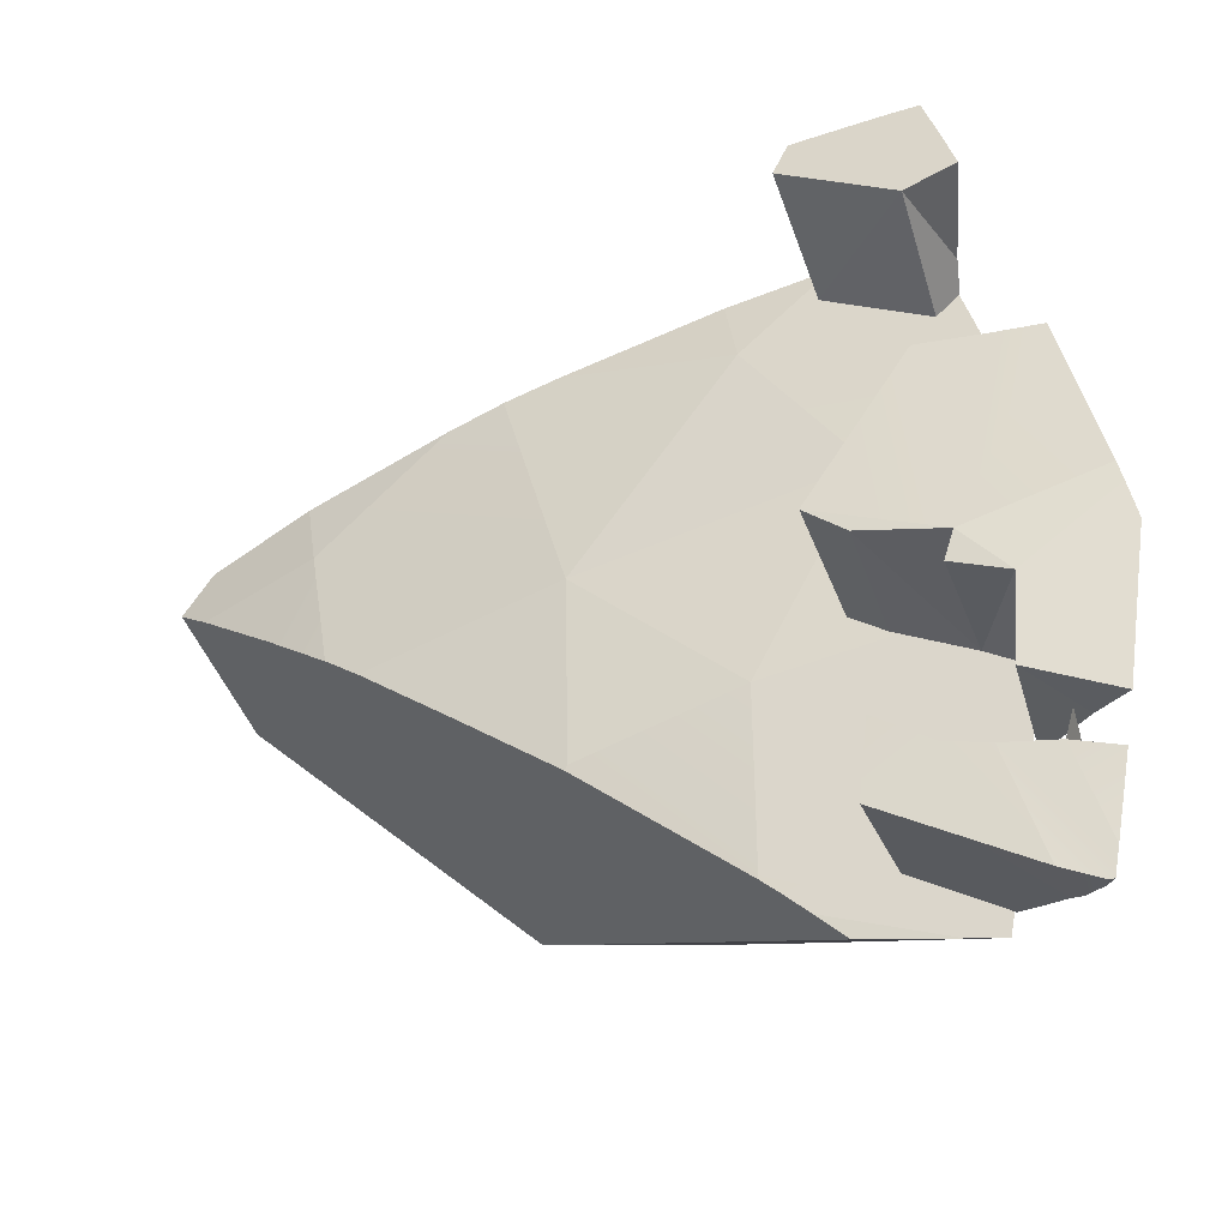
<metadata>
{"format":"obj","ext":"obj","renderer":"f3d","projection":"perspective","resolution":1024,"background":"white","views":[{"elev":16.3,"azim":-3.6,"up":"+Y"}]}
</metadata>
<code>
g  Instance
v -3.976 -41.16 3.939
v -3.263 -40.98 4.367
v -3.285 -40.86 4.016
v -3.976 -41.16 3.939
v -4.212 -41.28 3.909
v -3.263 -40.98 4.367
v -3.263 -40.98 4.367
v -4.212 -41.28 3.909
v -4.009 -41.72 5.091
v -2.834 -41.23 5.229
v -2.21 -41.23 5.591
v -2.302 -40.88 4.894
v -2.302 -40.88 4.894
v -2.21 -41.23 5.591
v -2.192 -41.16 5.463
v -2.71 -42.51 7.019
v -2.557 -42.49 7.074
v -3.215 -42.51 6.761
v -3.215 -42.51 6.761
v -2.557 -42.49 7.074
v -3.315 -42.47 6.664
v -3.315 -42.47 6.664
v -2.557 -42.49 7.074
v -2.42 -42.02 6.612
v -3.215 -42.51 6.761
v -3.092 -42.56 6.878
v -2.71 -42.51 7.019
v -4.448 -41.41 3.872
v -5.051 -41.77 3.768
v -5.027 -41.89 4.113
v -2.431 -40.59 4.168
v -2.445 -40.57 4.082
v -2.499 -40.58 4.079
v -3.263 -40.98 4.367
v -4.009 -41.72 5.091
v -2.834 -41.23 5.229
v -3.357 -41.91 5.918
v -2.834 -41.23 5.229
v -4.009 -41.72 5.091
v -4.04 -42.24 5.841
v -3.357 -41.91 5.918
v -4.009 -41.72 5.091
v -2.266 -41.45 5.915
v -2.21 -41.23 5.591
v -2.542 -41.61 6.009
v -2.542 -41.61 6.009
v -2.21 -41.23 5.591
v -2.834 -41.23 5.229
v -2.834 -41.23 5.229
v -3.357 -41.91 5.918
v -2.542 -41.61 6.009
v -2.84 -40.69 4.055
v -3.285 -40.86 4.016
v -3.263 -40.98 4.367
v -2.905 -42.35 6.78
v -2.857 -42.16 6.576
v -2.532 -42.41 7.029
v -2.532 -42.41 7.029
v -2.857 -42.16 6.576
v -2.514 -42.35 6.96
v -2.517 -41.27 6.688
v -2.703 -41.17 6.478
v -2.747 -41.27 6.566
v -2.278 -41.13 5.394
v -2.245 -40.71 5.687
v -2.203 -41.12 5.421
v -2.672 -40.23 4.852
v -2.915 -40.79 4.231
v -2.481 -40.79 4.595
v -2.485 -40.58 4.08
v -2.445 -40.57 4.082
v -2.424 -40.61 4.211
v -2.915 -40.79 4.231
v -2.832 -40.69 4.055
v -2.387 -40.68 4.431
v -2.387 -40.68 4.431
v -2.832 -40.69 4.055
v -2.421 -40.62 4.228
v -2.421 -40.62 4.228
v -2.832 -40.69 4.055
v -2.494 -40.58 4.078
v -2.494 -40.58 4.078
v -2.485 -40.58 4.08
v -2.421 -40.62 4.228
v -2.421 -40.62 4.228
v -2.485 -40.58 4.08
v -2.424 -40.61 4.211
v -2.481 -40.79 4.595
v -2.915 -40.79 4.231
v -2.373 -40.71 4.511
v -2.373 -40.71 4.511
v -2.915 -40.79 4.231
v -2.387 -40.68 4.431
v -2.989 -41.68 5.835
v -2.713 -41.32 5.48
v -2.846 -41.7 5.965
v -2.514 -42.35 6.96
v -2.857 -42.16 6.576
v -2.503 -42.31 6.938
v -2.503 -42.31 6.938
v -2.857 -42.16 6.576
v -2.647 -42.2 6.747
v -2.473 -40.07 4.602
v -2.522 -39.97 4.305
v -2.648 -40.01 4.298
v -2.793 -40.05 4.289
v -2.672 -40.23 4.852
v -2.648 -40.01 4.298
v -2.648 -40.01 4.298
v -2.672 -40.23 4.852
v -2.473 -40.07 4.602
v -2.473 -40.07 4.602
v -2.672 -40.23 4.852
v -2.442 -40.13 4.788
v -2.672 -40.23 4.852
v -2.793 -40.05 4.289
v -3.135 -40.23 4.428
v -3.135 -40.23 4.428
v -2.793 -40.05 4.289
v -3.058 -40.14 4.271
v -3.215 -41.18 6.163
v -3.053 -41.22 6.322
v -2.703 -41.17 6.478
v -2.435 -41.7 7.269
v -2.24 -41.7 7.347
v -2.29 -41.81 7.219
v -2.748 -40.68 5.661
v -2.47 -40.63 5.731
v -2.49 -41.18 5.35
v -2.534 -41.72 6.172
v -2.34 -41.74 6.324
v -2.517 -41.27 6.688
v -2.517 -41.27 6.688
v -2.34 -41.74 6.324
v -2.333 -41.73 6.345
v -2.846 -41.7 5.965
v -2.534 -41.72 6.172
v -3.053 -41.22 6.322
v -2.517 -41.27 6.688
v -2.105 -41 6.51
v -2.703 -41.17 6.478
v -2.703 -41.17 6.478
v -2.105 -41 6.51
v -2.123 -40.95 6.433
v -2.435 -41.7 7.269
v -2.313 -41.95 7.601
v -2.24 -41.7 7.347
v -2.662 -41.73 7.201
v -2.328 -42 7.651
v -2.435 -41.7 7.269
v -2.435 -41.7 7.269
v -2.328 -42 7.651
v -2.313 -41.95 7.601
v -2.364 -42.04 7.686
v -2.339 -42.04 7.69
v -2.522 -42.03 7.602
v -2.522 -42.03 7.602
v -2.339 -42.04 7.69
v -2.662 -41.73 7.201
v -2.662 -41.73 7.201
v -2.339 -42.04 7.69
v -2.328 -42 7.651
v -2.397 -41.96 6.643
v -2.277 -41.71 6.955
v -2.563 -41.52 6.997
v -2.563 -41.52 6.997
v -2.277 -41.71 6.955
v -2.198 -41.55 7.191
v -2.534 -41.72 6.172
v -2.703 -41.17 6.478
v -3.053 -41.22 6.322
v -2.517 -41.27 6.688
v -2.747 -41.27 6.566
v -2.534 -41.72 6.172
v -2.672 -40.23 4.852
v -3.135 -40.23 4.428
v -2.915 -40.79 4.231
v -2.435 -41.7 7.269
v -2.29 -41.81 7.219
v -2.335 -41.89 7.071
v -2.481 -40.79 4.595
v -2.373 -40.71 4.511
v -2.672 -40.23 4.852
v -2.672 -40.23 4.852
v -2.373 -40.71 4.511
v -2.394 -40.56 4.553
v -2.672 -40.23 4.852
v -2.394 -40.56 4.553
v -2.442 -40.13 4.788
v -3.215 -41.18 6.163
v -2.713 -41.32 5.48
v -2.989 -41.68 5.835
v -2.748 -40.68 5.661
v -2.713 -41.32 5.48
v -3.215 -41.18 6.163
v -2.435 -41.7 7.269
v -2.335 -41.89 7.071
v -2.396 -41.61 7.181
v -2.396 -41.61 7.181
v -2.335 -41.89 7.071
v -2.317 -41.84 7.03
v -2.534 -41.72 6.172
v -2.747 -41.27 6.566
v -2.703 -41.17 6.478
v -2.713 -41.32 5.48
v -2.748 -40.68 5.661
v -2.49 -41.18 5.35
v -5.027 -41.89 4.113
v -5.505 -42.21 3.953
v -5.219 -42.18 4.364
v -5.219 -42.18 4.364
v -4.975 -42.17 4.704
v -5.027 -41.89 4.113
v -4.84 -42.17 4.882
v -4.009 -41.72 5.091
v -4.975 -42.17 4.704
v -4.975 -42.17 4.704
v -4.009 -41.72 5.091
v -5.027 -41.89 4.113
v -4.009 -41.72 5.091
v -4.212 -41.28 3.909
v -5.027 -41.89 4.113
v -5.027 -41.89 4.113
v -4.212 -41.28 3.909
v -4.448 -41.41 3.872
v -2.499 -40.58 4.079
v -2.84 -40.69 4.055
v -2.431 -40.59 4.168
v -2.431 -40.59 4.168
v -2.84 -40.69 4.055
v -2.352 -40.77 4.616
v -2.352 -40.77 4.616
v -2.84 -40.69 4.055
v -3.263 -40.98 4.367
v -2.352 -40.77 4.616
v -3.263 -40.98 4.367
v -2.302 -40.88 4.894
v -2.302 -40.88 4.894
v -3.263 -40.98 4.367
v -2.834 -41.23 5.229
v -4.053 -42.26 5.855
v -3.884 -42.31 6.042
v -4.04 -42.24 5.841
v -4.04 -42.24 5.841
v -3.884 -42.31 6.042
v -3.357 -41.91 5.918
v -3.357 -41.91 5.918
v -3.884 -42.31 6.042
v -3.391 -42.44 6.585
v -2.542 -41.61 6.009
v -2.362 -41.81 6.377
v -2.266 -41.45 5.915
v -2.395 -41.93 6.513
v -2.362 -41.81 6.377
v -3.357 -41.91 5.918
v -3.357 -41.91 5.918
v -2.362 -41.81 6.377
v -2.542 -41.61 6.009
v -2.395 -41.93 6.513
v -3.357 -41.91 5.918
v -2.42 -42.02 6.612
v -2.42 -42.02 6.612
v -3.357 -41.91 5.918
v -3.315 -42.47 6.664
v -3.315 -42.47 6.664
v -3.357 -41.91 5.918
v -3.391 -42.44 6.585
v -4.009 -41.72 5.091
v -4.84 -42.17 4.882
v -4.465 -42.21 5.348
v -4.04 -42.24 5.841
v -4.009 -41.72 5.091
v -4.07 -42.26 5.834
v -4.07 -42.26 5.834
v -4.009 -41.72 5.091
v -4.465 -42.21 5.348
v -4.04 -42.24 5.841
v -4.07 -42.26 5.834
v -4.053 -42.26 5.855
v -5.051 -41.77 3.768
v -5.474 -42.08 3.677
v -5.027 -41.89 4.113
v -5.027 -41.89 4.113
v -5.474 -42.08 3.677
v -5.505 -42.21 3.953
v -5.505 -42.21 3.953
v -5.474 -42.08 3.677
v -5.614 -42.23 3.787
v -2.503 -42.31 6.938
v -2.647 -42.2 6.747
v -2.479 -42.23 6.852
v -2.479 -42.23 6.852
v -2.647 -42.2 6.747
v -2.488 -42.22 6.832
v -2.474 -42.21 6.834
v -2.479 -42.23 6.852
v -2.488 -42.22 6.832
v -2.563 -41.52 6.997
v -2.198 -41.55 7.191
v -2.087 -41.05 6.589
v -2.087 -41.05 6.589
v -2.198 -41.55 7.191
v -2.072 -41.1 6.654
v -2.087 -41.05 6.589
v -2.105 -41 6.51
v -2.563 -41.52 6.997
v -2.563 -41.52 6.997
v -2.105 -41 6.51
v -2.517 -41.27 6.688
v -2.846 -41.7 5.965
v -2.713 -41.32 5.48
v -2.534 -41.72 6.172
v -2.713 -41.32 5.48
v -2.337 -41.73 6.312
v -2.534 -41.72 6.172
v -2.534 -41.72 6.172
v -2.337 -41.73 6.312
v -2.34 -41.74 6.324
v -2.19 -41.16 5.487
v -2.337 -41.73 6.312
v -2.193 -41.15 5.47
v -2.193 -41.15 5.47
v -2.337 -41.73 6.312
v -2.713 -41.32 5.48
v -2.203 -41.12 5.421
v -2.193 -41.15 5.47
v -2.278 -41.13 5.394
v -2.278 -41.13 5.394
v -2.193 -41.15 5.47
v -2.713 -41.32 5.48
v -2.278 -41.13 5.394
v -2.713 -41.32 5.48
v -2.49 -41.18 5.35
v -2.748 -40.68 5.661
v -3.215 -41.18 6.163
v -2.703 -41.17 6.478
v -2.47 -40.63 5.731
v -2.748 -40.68 5.661
v -2.703 -41.17 6.478
v -2.703 -41.17 6.478
v -2.251 -40.6 5.803
v -2.47 -40.63 5.731
v -2.47 -40.63 5.731
v -2.251 -40.6 5.803
v -2.257 -40.58 5.774
v -2.123 -40.95 6.433
v -2.251 -40.6 5.803
v -2.703 -41.17 6.478
v -2.841 -41.74 7.131
v -2.522 -42.03 7.602
v -2.662 -41.73 7.201
v -2.841 -41.74 7.131
v -3.118 -41.93 7.208
v -2.522 -42.03 7.602
v -3.067 -41.7 6.957
v -3.118 -41.93 7.208
v -2.841 -41.74 7.131
v -2.47 -40.63 5.731
v -2.257 -40.58 5.774
v -2.278 -41.13 5.394
v -2.278 -41.13 5.394
v -2.257 -40.58 5.774
v -2.245 -40.71 5.687
v -2.278 -41.13 5.394
v -2.49 -41.18 5.35
v -2.47 -40.63 5.731
v -3.118 -41.93 7.208
v -3.067 -41.7 6.957
v -2.905 -42.35 6.78
v -2.857 -42.16 6.576
v -2.905 -42.35 6.78
v -3.067 -41.7 6.957
v -2.905 -42.35 6.78
v -2.532 -42.41 7.029
v -3.118 -41.93 7.208
v -3.118 -41.93 7.208
v -2.532 -42.41 7.029
v -2.494 -42.34 7.17
v -3.118 -41.93 7.208
v -2.494 -42.34 7.17
v -2.522 -42.03 7.602
v -2.522 -42.03 7.602
v -2.494 -42.34 7.17
v -2.433 -42.23 7.39
v -2.522 -42.03 7.602
v -2.433 -42.23 7.39
v -2.4 -42.16 7.518
v -2.522 -42.03 7.602
v -2.4 -42.16 7.518
v -2.364 -42.04 7.686
v -2.364 -42.04 7.686
v -2.4 -42.16 7.518
v -2.358 -42.08 7.646
v -2.857 -42.16 6.576
v -2.841 -41.74 7.131
v -2.647 -42.2 6.747
v -3.067 -41.7 6.957
v -2.841 -41.74 7.131
v -2.857 -42.16 6.576
v -2.435 -41.7 7.269
v -2.361 -41.96 7.038
v -2.662 -41.73 7.201
v -2.662 -41.73 7.201
v -2.361 -41.96 7.038
v -2.401 -42.04 6.949
v -2.662 -41.73 7.201
v -2.401 -42.04 6.949
v -2.488 -42.22 6.832
v -2.488 -42.22 6.832
v -2.401 -42.04 6.949
v -2.474 -42.21 6.834
v -3.135 -40.23 4.428
v -2.988 -40.31 4.203
v -2.915 -40.79 4.231
v -2.915 -40.79 4.231
v -2.988 -40.31 4.203
v -2.832 -40.69 4.055
v -2.988 -40.31 4.203
v -3.135 -40.23 4.428
v -3.058 -40.14 4.271
v -2.317 -41.84 7.03
v -2.345 -41.91 7.005
v -2.396 -41.61 7.181
v -2.345 -41.91 7.005
v -2.361 -41.96 7.038
v -2.396 -41.61 7.181
v -2.396 -41.61 7.181
v -2.361 -41.96 7.038
v -2.435 -41.7 7.269
v -2.335 -41.74 6.356
v -2.563 -41.52 6.997
v -2.333 -41.73 6.345
v -2.333 -41.73 6.345
v -2.563 -41.52 6.997
v -2.517 -41.27 6.688
v -2.563 -41.52 6.997
v -2.335 -41.74 6.356
v -2.397 -41.96 6.643
v -2.488 -42.22 6.832
v -2.841 -41.74 7.131
v -2.662 -41.73 7.201
v -2.488 -42.22 6.832
v -2.647 -42.2 6.747
v -2.841 -41.74 7.131
v -2.989 -41.68 5.835
v -2.846 -41.7 5.965
v -3.215 -41.18 6.163
v -2.846 -41.7 5.965
v -3.053 -41.22 6.322
v -3.215 -41.18 6.163
v -2.522 -39.97 4.305
v -2.473 -40.07 4.602
v -2.445 -40.57 4.082
v -2.445 -40.57 4.082
v -2.473 -40.07 4.602
v -2.424 -40.61 4.211
v -2.424 -40.61 4.211
v -2.473 -40.07 4.602
v -2.421 -40.62 4.228
v -2.421 -40.62 4.228
v -2.473 -40.07 4.602
v -2.387 -40.68 4.431
v -2.387 -40.68 4.431
v -2.473 -40.07 4.602
v -2.373 -40.71 4.511
v -2.373 -40.71 4.511
v -2.473 -40.07 4.602
v -2.394 -40.56 4.553
v -2.394 -40.56 4.553
v -2.473 -40.07 4.602
v -2.442 -40.13 4.788
v -2.105 -41 6.51
v -2.087 -41.05 6.589
v -2.123 -40.95 6.433
v -2.123 -40.95 6.433
v -2.087 -41.05 6.589
v -2.251 -40.6 5.803
v -2.251 -40.6 5.803
v -2.087 -41.05 6.589
v -2.257 -40.58 5.774
v -2.257 -40.58 5.774
v -2.087 -41.05 6.589
v -2.245 -40.71 5.687
v -2.245 -40.71 5.687
v -2.087 -41.05 6.589
v -2.203 -41.12 5.421
v -2.203 -41.12 5.421
v -2.087 -41.05 6.589
v -2.193 -41.15 5.47
v -2.193 -41.15 5.47
v -2.087 -41.05 6.589
v -2.19 -41.16 5.487
v -2.19 -41.16 5.487
v -2.087 -41.05 6.589
v -2.072 -41.1 6.654
v -2.192 -41.16 5.463
v -2.357 -41.24 3.828
v -2.302 -40.88 4.894
v -2.302 -40.88 4.894
v -2.357 -41.24 3.828
v -2.352 -40.77 4.616
v -2.352 -40.77 4.616
v -2.357 -41.24 3.828
v -2.431 -40.59 4.168
v -2.431 -40.59 4.168
v -2.357 -41.24 3.828
v -2.445 -40.57 4.082
v -5.309 -42.81 3.682
v -5.614 -42.23 3.787
v -4.743 -42.89 3.339
v -4.743 -42.89 3.339
v -5.614 -42.23 3.787
v -5.474 -42.08 3.677
v -2.832 -40.69 4.055
v -2.988 -40.31 4.203
v -2.494 -40.58 4.078
v -2.494 -40.58 4.078
v -2.988 -40.31 4.203
v -2.485 -40.58 4.08
v -2.485 -40.58 4.08
v -2.988 -40.31 4.203
v -2.445 -40.57 4.082
v -2.445 -40.57 4.082
v -2.988 -40.31 4.203
v -2.522 -39.97 4.305
v -2.522 -39.97 4.305
v -2.988 -40.31 4.203
v -2.648 -40.01 4.298
v -2.648 -40.01 4.298
v -2.988 -40.31 4.203
v -2.793 -40.05 4.289
v -2.793 -40.05 4.289
v -2.988 -40.31 4.203
v -3.058 -40.14 4.271
v -4.743 -42.89 3.339
v -5.474 -42.08 3.677
v -4.542 -42.94 3.311
v -4.542 -42.94 3.311
v -5.474 -42.08 3.677
v -2.863 -42.35 3.443
v -2.863 -42.35 3.443
v -5.474 -42.08 3.677
v -2.712 -42.12 3.519
v -2.712 -42.12 3.519
v -5.474 -42.08 3.677
v -2.357 -41.24 3.828
v -2.357 -41.24 3.828
v -5.474 -42.08 3.677
v -2.445 -40.57 4.082
v -2.445 -40.57 4.082
v -5.474 -42.08 3.677
v -2.499 -40.58 4.079
v -2.499 -40.58 4.079
v -5.474 -42.08 3.677
v -2.84 -40.69 4.055
v -2.84 -40.69 4.055
v -5.474 -42.08 3.677
v -3.285 -40.86 4.016
v -3.285 -40.86 4.016
v -5.474 -42.08 3.677
v -3.976 -41.16 3.939
v -3.976 -41.16 3.939
v -5.474 -42.08 3.677
v -4.212 -41.28 3.909
v -4.212 -41.28 3.909
v -5.474 -42.08 3.677
v -4.448 -41.41 3.872
v -4.448 -41.41 3.872
v -5.474 -42.08 3.677
v -5.051 -41.77 3.768
v -4.975 -42.17 4.704
v -5.219 -42.18 4.364
v -4.84 -42.17 4.882
v -4.84 -42.17 4.882
v -5.219 -42.18 4.364
v -4.465 -42.21 5.348
v -4.465 -42.21 5.348
v -5.219 -42.18 4.364
v -4.07 -42.26 5.834
v -4.07 -42.26 5.834
v -5.219 -42.18 4.364
v -4.053 -42.26 5.855
v -4.053 -42.26 5.855
v -5.219 -42.18 4.364
v -3.884 -42.31 6.042
v -3.884 -42.31 6.042
v -5.219 -42.18 4.364
v -3.391 -42.44 6.585
v -3.391 -42.44 6.585
v -5.219 -42.18 4.364
v -3.315 -42.47 6.664
v -3.315 -42.47 6.664
v -5.219 -42.18 4.364
v -3.215 -42.51 6.761
v -3.215 -42.51 6.761
v -5.219 -42.18 4.364
v -3.092 -42.56 6.878
v -3.092 -42.56 6.878
v -5.219 -42.18 4.364
v -4.094 -43.4 4.787
v -4.094 -43.4 4.787
v -5.219 -42.18 4.364
v -5.309 -42.81 3.682
v -5.309 -42.81 3.682
v -5.219 -42.18 4.364
v -5.614 -42.23 3.787
v -5.614 -42.23 3.787
v -5.219 -42.18 4.364
v -5.505 -42.21 3.953
v -2.339 -42.04 7.69
v -2.358 -42.08 7.646
v -2.328 -42 7.651
v -2.328 -42 7.651
v -2.358 -42.08 7.646
v -2.313 -41.95 7.601
v -2.313 -41.95 7.601
v -2.358 -42.08 7.646
v -2.24 -41.7 7.347
v -2.24 -41.7 7.347
v -2.358 -42.08 7.646
v -2.29 -41.81 7.219
v -2.29 -41.81 7.219
v -2.358 -42.08 7.646
v -2.335 -41.89 7.071
v -2.317 -41.84 7.03
v -2.335 -41.89 7.071
v -2.345 -41.91 7.005
v -2.335 -41.89 7.071
v -2.358 -42.08 7.646
v -2.345 -41.91 7.005
v -2.345 -41.91 7.005
v -2.358 -42.08 7.646
v -2.361 -41.96 7.038
v -2.361 -41.96 7.038
v -2.358 -42.08 7.646
v -2.401 -42.04 6.949
v -2.401 -42.04 6.949
v -2.358 -42.08 7.646
v -2.474 -42.21 6.834
v -2.474 -42.21 6.834
v -2.358 -42.08 7.646
v -2.479 -42.23 6.852
v -2.479 -42.23 6.852
v -2.358 -42.08 7.646
v -2.503 -42.31 6.938
v -2.503 -42.31 6.938
v -2.358 -42.08 7.646
v -2.514 -42.35 6.96
v -2.514 -42.35 6.96
v -2.358 -42.08 7.646
v -2.532 -42.41 7.029
v -2.532 -42.41 7.029
v -2.358 -42.08 7.646
v -2.494 -42.34 7.17
v -2.494 -42.34 7.17
v -2.358 -42.08 7.646
v -2.433 -42.23 7.39
v -2.433 -42.23 7.39
v -2.358 -42.08 7.646
v -2.4 -42.16 7.518
v -2.34 -41.74 6.324
v -2.337 -41.73 6.312
v -2.333 -41.73 6.345
v -2.397 -41.96 6.643
v -2.335 -41.74 6.356
v -2.277 -41.71 6.955
v -2.335 -41.74 6.356
v -2.333 -41.73 6.345
v -2.277 -41.71 6.955
v -2.277 -41.71 6.955
v -2.333 -41.73 6.345
v -2.198 -41.55 7.191
v -2.333 -41.73 6.345
v -2.337 -41.73 6.312
v -2.198 -41.55 7.191
v -2.198 -41.55 7.191
v -2.337 -41.73 6.312
v -2.072 -41.1 6.654
v -2.072 -41.1 6.654
v -2.337 -41.73 6.312
v -2.19 -41.16 5.487
v -2.21 -41.23 5.591
v -2.266 -41.45 5.915
v -2.192 -41.16 5.463
v -2.192 -41.16 5.463
v -2.266 -41.45 5.915
v -2.357 -41.24 3.828
v -2.357 -41.24 3.828
v -2.266 -41.45 5.915
v -2.712 -42.12 3.519
v -2.712 -42.12 3.519
v -2.266 -41.45 5.915
v -2.802 -42.35 3.476
v -2.802 -42.35 3.476
v -2.266 -41.45 5.915
v -3.141 -43.5 4.575
v -3.141 -43.5 4.575
v -2.266 -41.45 5.915
v -2.557 -42.49 7.074
v -2.557 -42.49 7.074
v -2.266 -41.45 5.915
v -2.42 -42.02 6.612
v -2.42 -42.02 6.612
v -2.266 -41.45 5.915
v -2.395 -41.93 6.513
v -2.395 -41.93 6.513
v -2.266 -41.45 5.915
v -2.362 -41.81 6.377
v -2.557 -42.49 7.074
v -2.71 -42.51 7.019
v -3.141 -43.5 4.575
v -3.141 -43.5 4.575
v -2.71 -42.51 7.019
v -3.376 -43.53 4.497
v -3.376 -43.53 4.497
v -2.71 -42.51 7.019
v -4.094 -43.4 4.787
v -4.094 -43.4 4.787
v -2.71 -42.51 7.019
v -3.092 -42.56 6.878
v -3.141 -43.5 4.575
v -3.376 -43.53 4.497
v -2.802 -42.35 3.476
v -2.802 -42.35 3.476
v -3.376 -43.53 4.497
v -2.863 -42.35 3.443
v -2.863 -42.35 3.443
v -3.376 -43.53 4.497
v -4.542 -42.94 3.311
v -2.339 -42.04 7.69
v -2.364 -42.04 7.686
v -2.358 -42.08 7.646
v -2.802 -42.35 3.476
v -2.863 -42.35 3.443
v -2.712 -42.12 3.519
v -4.542 -42.94 3.311
v -3.376 -43.53 4.497
v -4.743 -42.89 3.339
v -4.743 -42.89 3.339
v -3.376 -43.53 4.497
v -5.309 -42.81 3.682
v -5.309 -42.81 3.682
v -3.376 -43.53 4.497
v -4.094 -43.4 4.787
f 1 2 3
f 4 5 6
f 7 8 9
f 10 11 12
f 13 14 15
f 16 17 18
f 19 20 21
f 22 23 24
f 25 26 27
f 28 29 30
f 31 32 33
f 34 35 36
f 37 38 39
f 40 41 42
f 43 44 45
f 46 47 48
f 49 50 51
f 52 53 54
f 55 56 57
f 58 59 60
f 61 62 63
f 64 65 66
f 67 68 69
f 70 71 72
f 73 74 75
f 76 77 78
f 79 80 81
f 82 83 84
f 85 86 87
f 88 89 90
f 91 92 93
f 94 95 96
f 97 98 99
f 100 101 102
f 103 104 105
f 106 107 108
f 109 110 111
f 112 113 114
f 115 116 117
f 118 119 120
f 121 122 123
f 124 125 126
f 127 128 129
f 130 131 132
f 133 134 135
f 136 137 138
f 139 140 141
f 142 143 144
f 145 146 147
f 148 149 150
f 151 152 153
f 154 155 156
f 157 158 159
f 160 161 162
f 163 164 165
f 166 167 168
f 169 170 171
f 172 173 174
f 175 176 177
f 178 179 180
f 181 182 183
f 184 185 186
f 187 188 189
f 190 191 192
f 193 194 195
f 196 197 198
f 199 200 201
f 202 203 204
f 205 206 207
f 208 209 210
f 211 212 213
f 214 215 216
f 217 218 219
f 220 221 222
f 223 224 225
f 226 227 228
f 229 230 231
f 232 233 234
f 235 236 237
f 238 239 240
f 241 242 243
f 244 245 246
f 247 248 249
f 250 251 252
f 253 254 255
f 256 257 258
f 259 260 261
f 262 263 264
f 265 266 267
f 268 269 270
f 271 272 273
f 274 275 276
f 277 278 279
f 280 281 282
f 283 284 285
f 286 287 288
f 289 290 291
f 292 293 294
f 295 296 297
f 298 299 300
f 301 302 303
f 304 305 306
f 307 308 309
f 310 311 312
f 313 314 315
f 316 317 318
f 319 320 321
f 322 323 324
f 325 326 327
f 328 329 330
f 331 332 333
f 334 335 336
f 337 338 339
f 340 341 342
f 343 344 345
f 346 347 348
f 349 350 351
f 352 353 354
f 355 356 357
f 358 359 360
f 361 362 363
f 364 365 366
f 367 368 369
f 370 371 372
f 373 374 375
f 376 377 378
f 379 380 381
f 382 383 384
f 385 386 387
f 388 389 390
f 391 392 393
f 394 395 396
f 397 398 399
f 400 401 402
f 403 404 405
f 406 407 408
f 409 410 411
f 412 413 414
f 415 416 417
f 418 419 420
f 421 422 423
f 424 425 426
f 427 428 429
f 430 431 432
f 433 434 435
f 436 437 438
f 439 440 441
f 442 443 444
f 445 446 447
f 448 449 450
f 451 452 453
f 454 455 456
f 457 458 459
f 460 461 462
f 463 464 465
f 466 467 468
f 469 470 471
f 472 473 474
f 475 476 477
f 478 479 480
f 481 482 483
f 484 485 486
f 487 488 489
f 490 491 492
f 493 494 495
f 496 497 498
f 499 500 501
f 502 503 504
f 505 506 507
f 508 509 510
f 511 512 513
f 514 515 516
f 517 518 519
f 520 521 522
f 523 524 525
f 526 527 528
f 529 530 531
f 532 533 534
f 535 536 537
f 538 539 540
f 541 542 543
f 544 545 546
f 547 548 549
f 550 551 552
f 553 554 555
f 556 557 558
f 559 560 561
f 562 563 564
f 565 566 567
f 568 569 570
f 571 572 573
f 574 575 576
f 577 578 579
f 580 581 582
f 583 584 585
f 586 587 588
f 589 590 591
f 592 593 594
f 595 596 597
f 598 599 600
f 601 602 603
f 604 605 606
f 607 608 609
f 610 611 612
f 613 614 615
f 616 617 618
f 619 620 621
f 622 623 624
f 625 626 627
f 628 629 630
f 631 632 633
f 634 635 636
f 637 638 639
f 640 641 642
f 643 644 645
f 646 647 648
f 649 650 651
f 652 653 654
f 655 656 657
f 658 659 660
f 661 662 663
f 664 665 666
f 667 668 669
f 670 671 672
f 673 674 675
f 676 677 678
f 679 680 681
f 682 683 684
f 685 686 687
f 688 689 690
f 691 692 693
f 694 695 696
f 697 698 699
f 700 701 702
f 703 704 705
f 706 707 708
f 709 710 711
f 712 713 714
f 715 716 717
f 718 719 720
f 721 722 723
f 724 725 726
f 727 728 729
f 730 731 732
f 733 734 735
f 736 737 738
f 739 740 741
f 742 743 744

</code>
